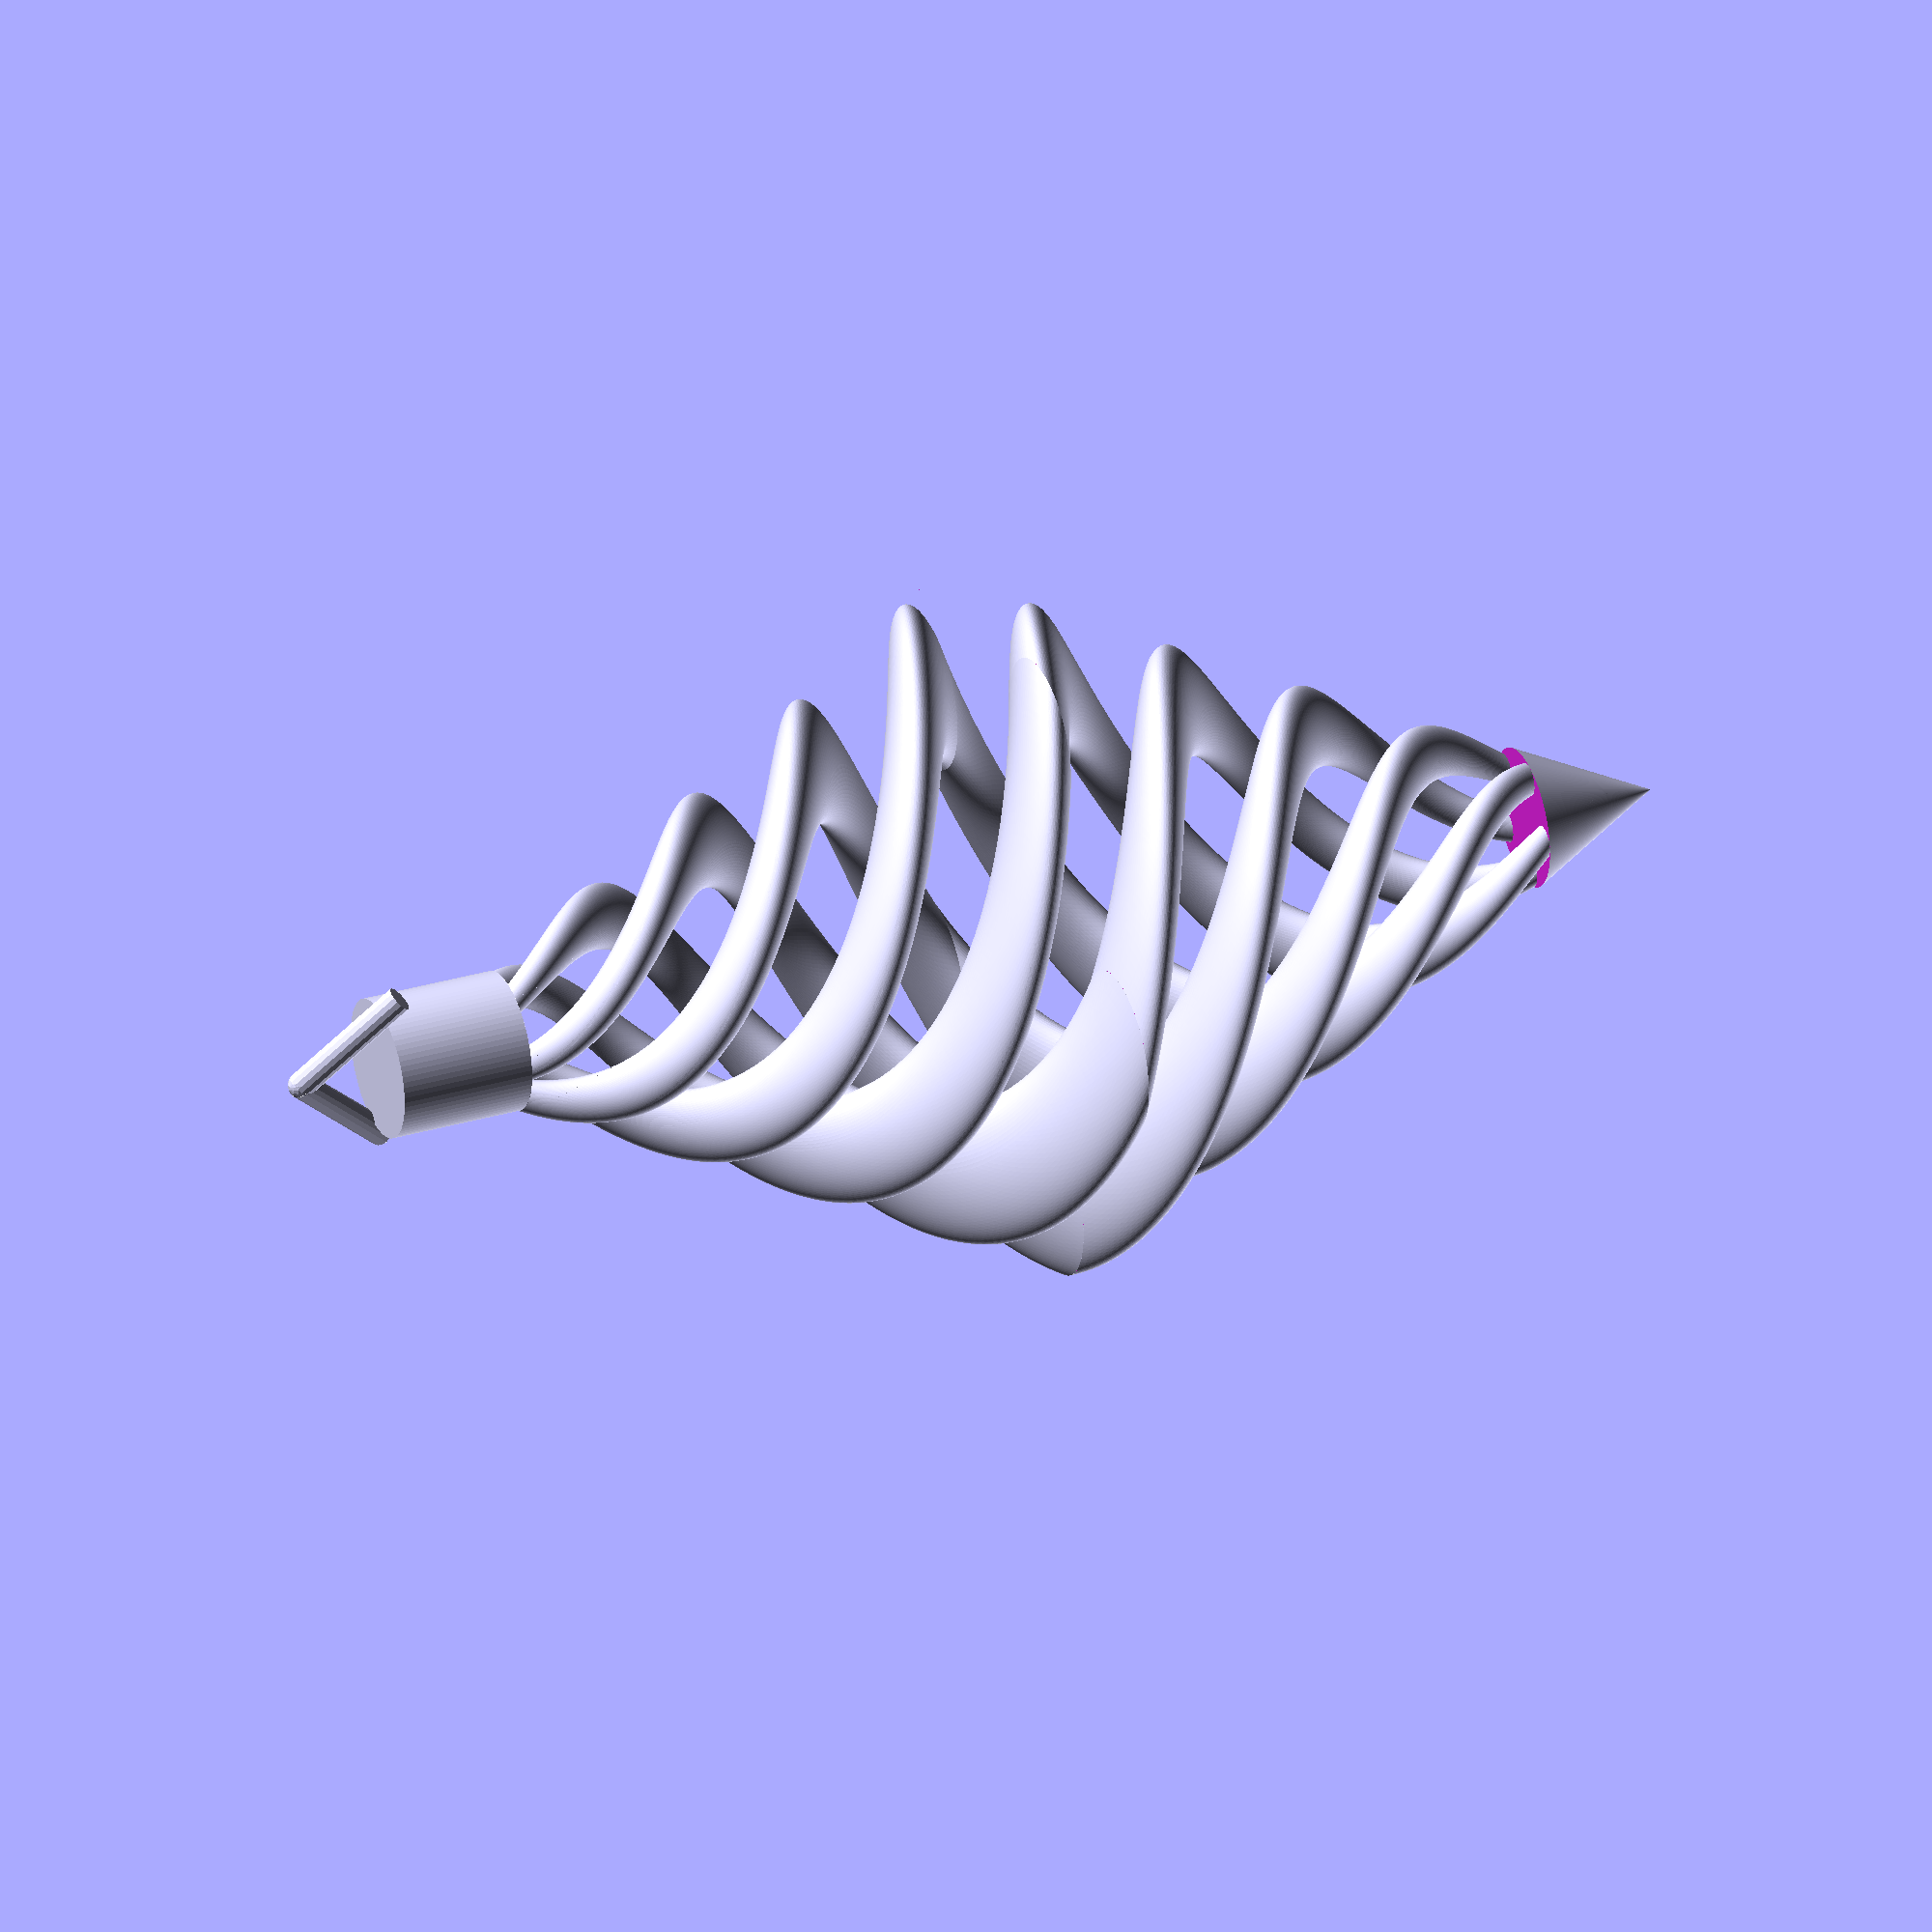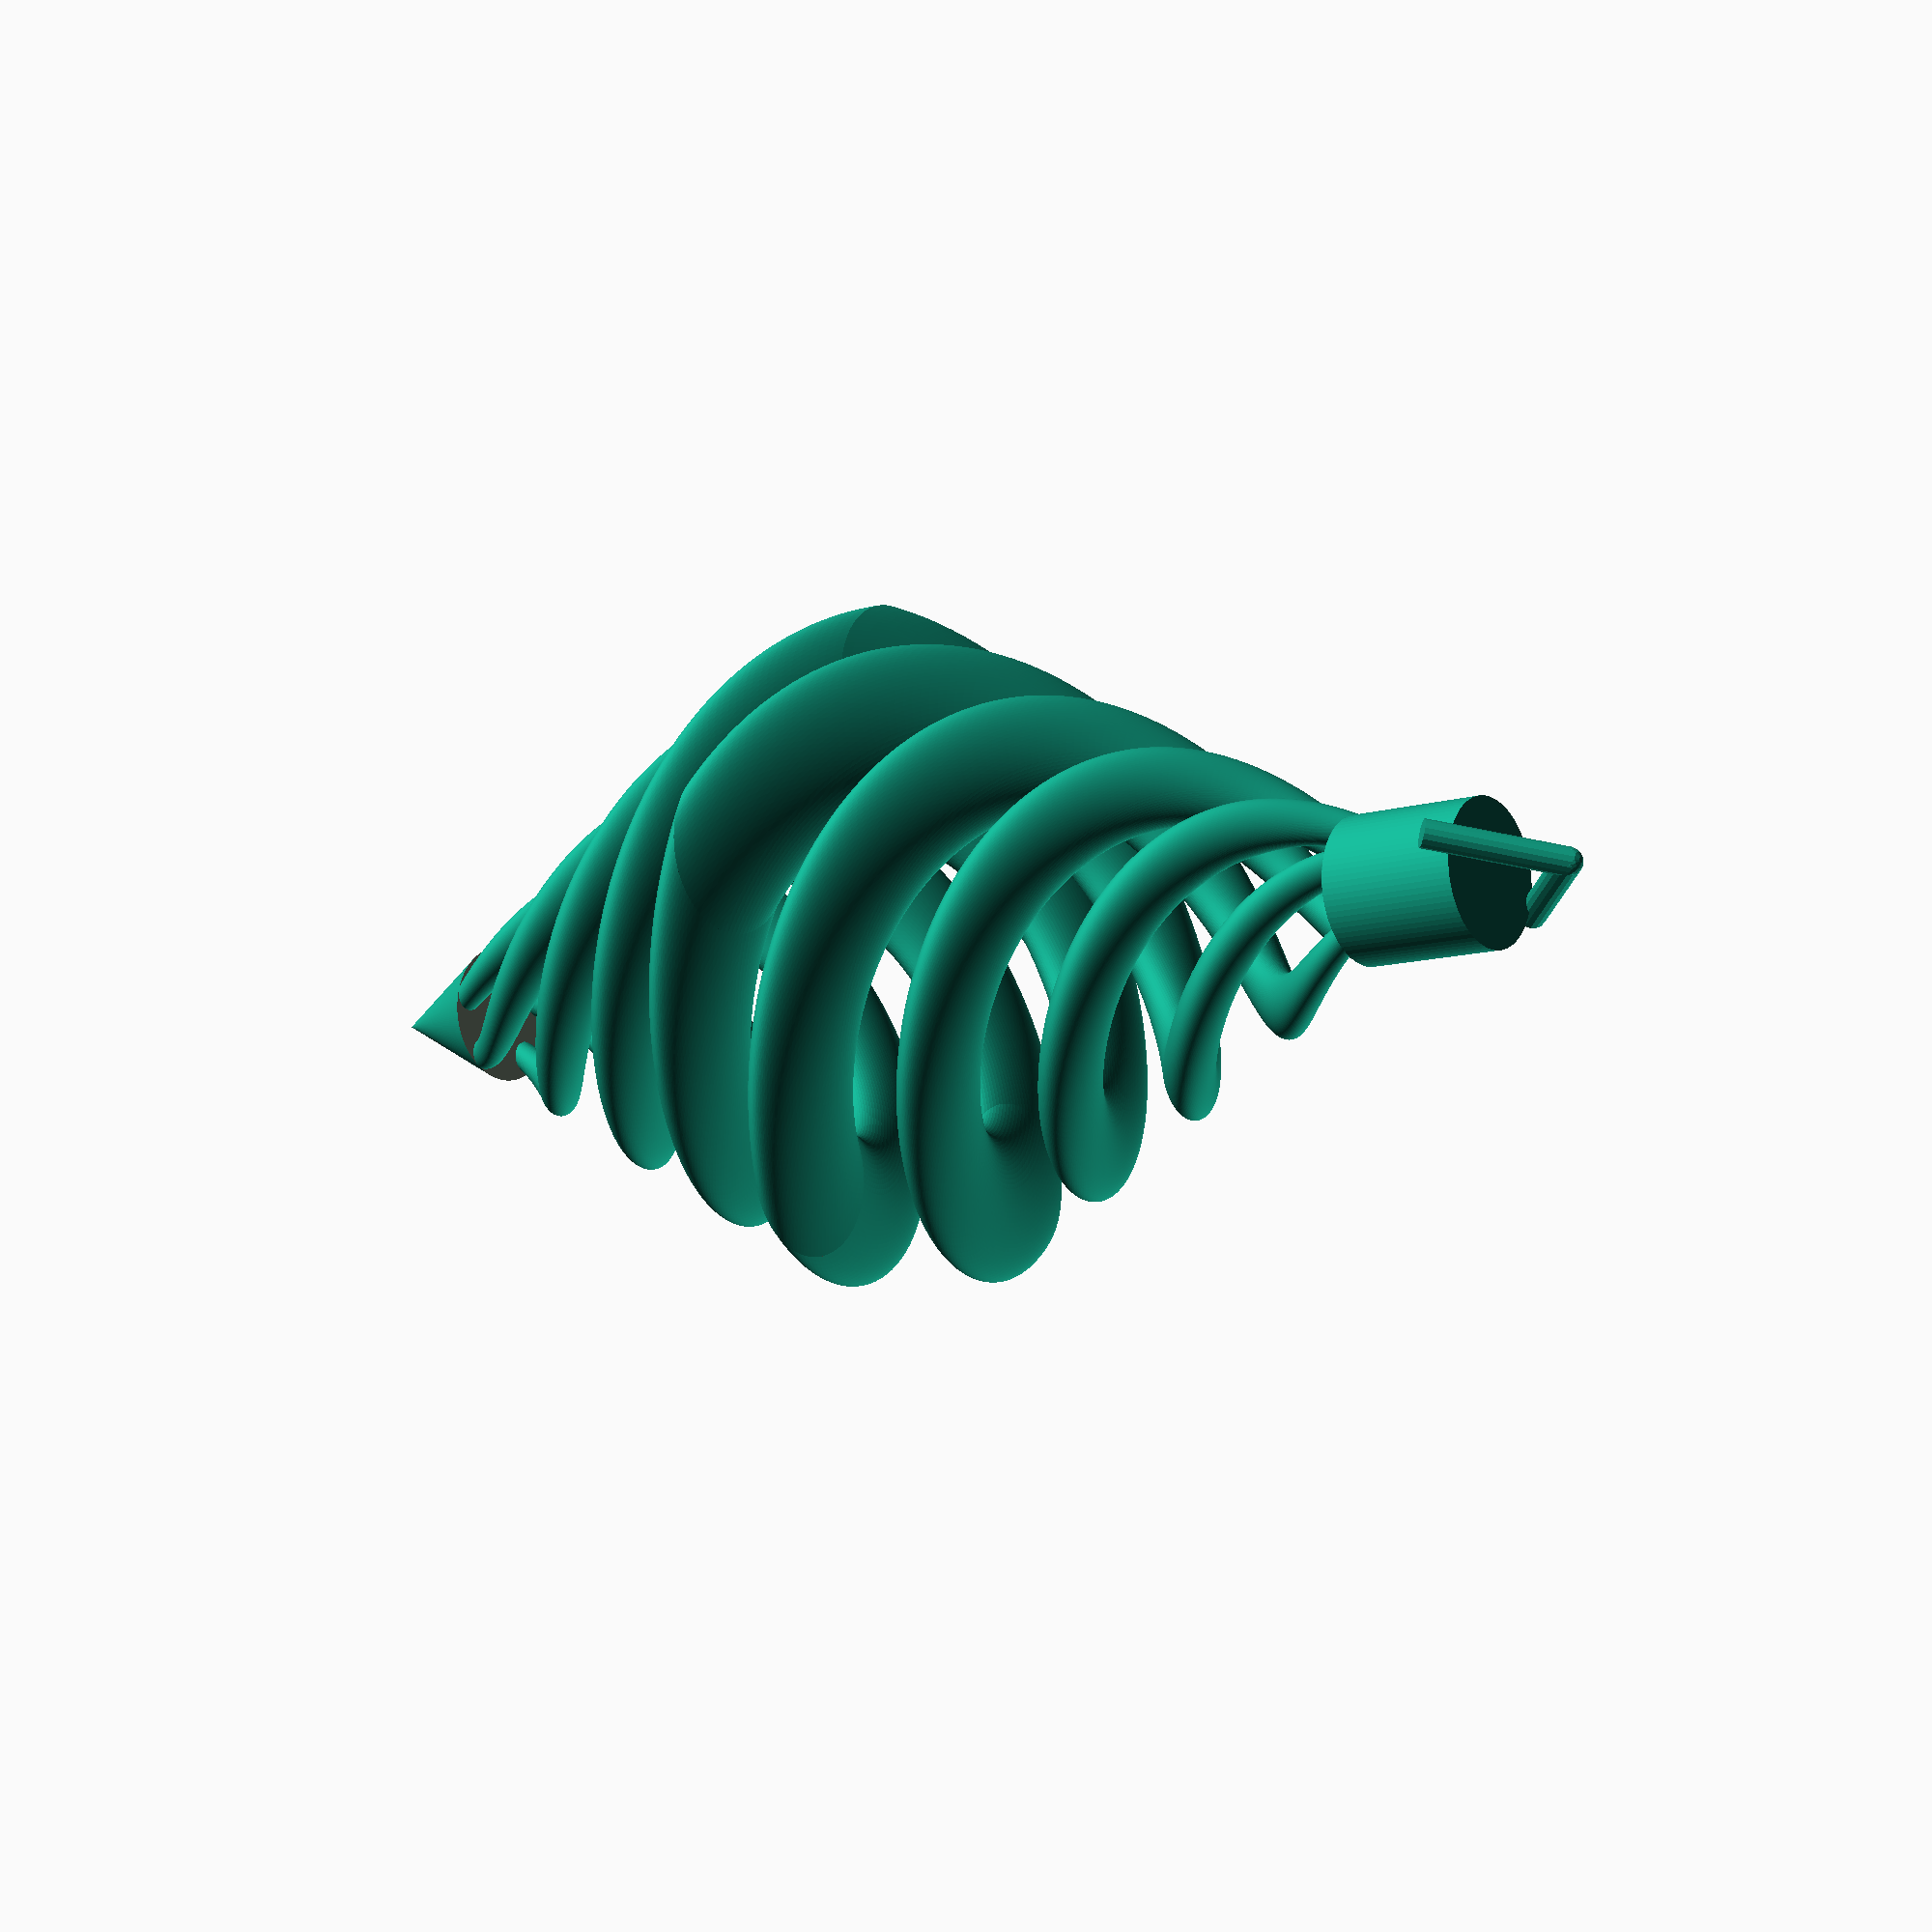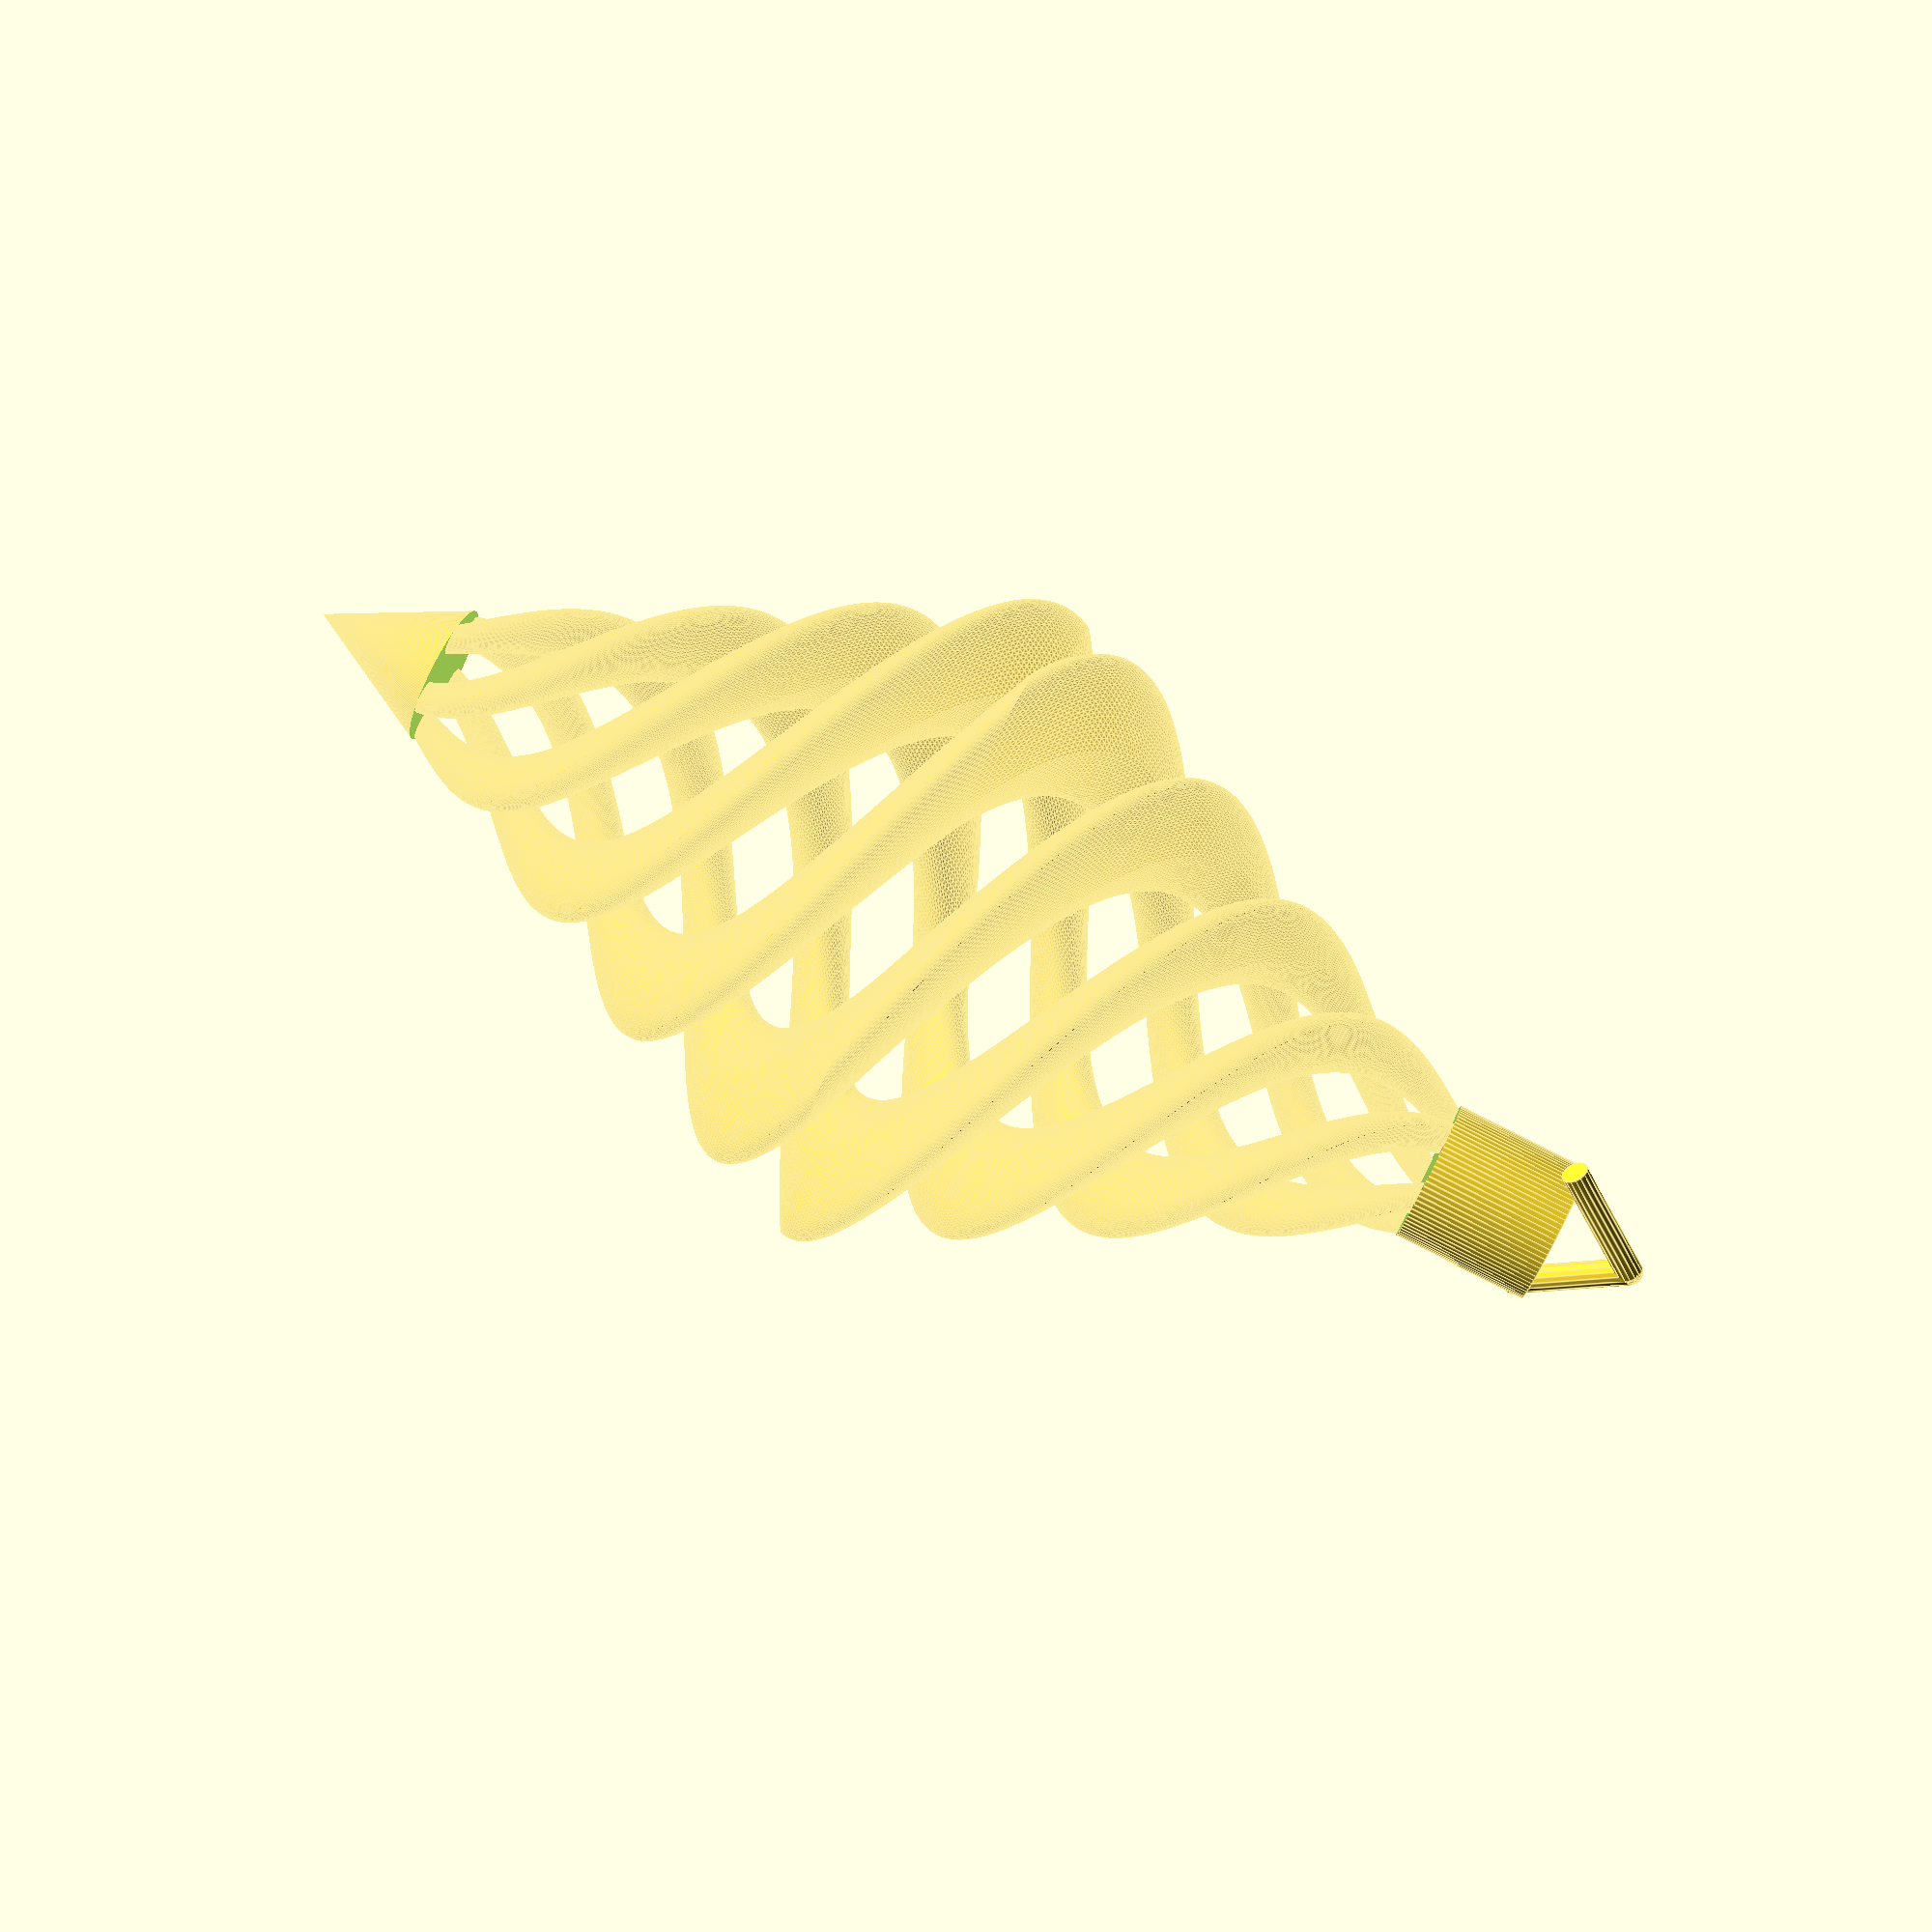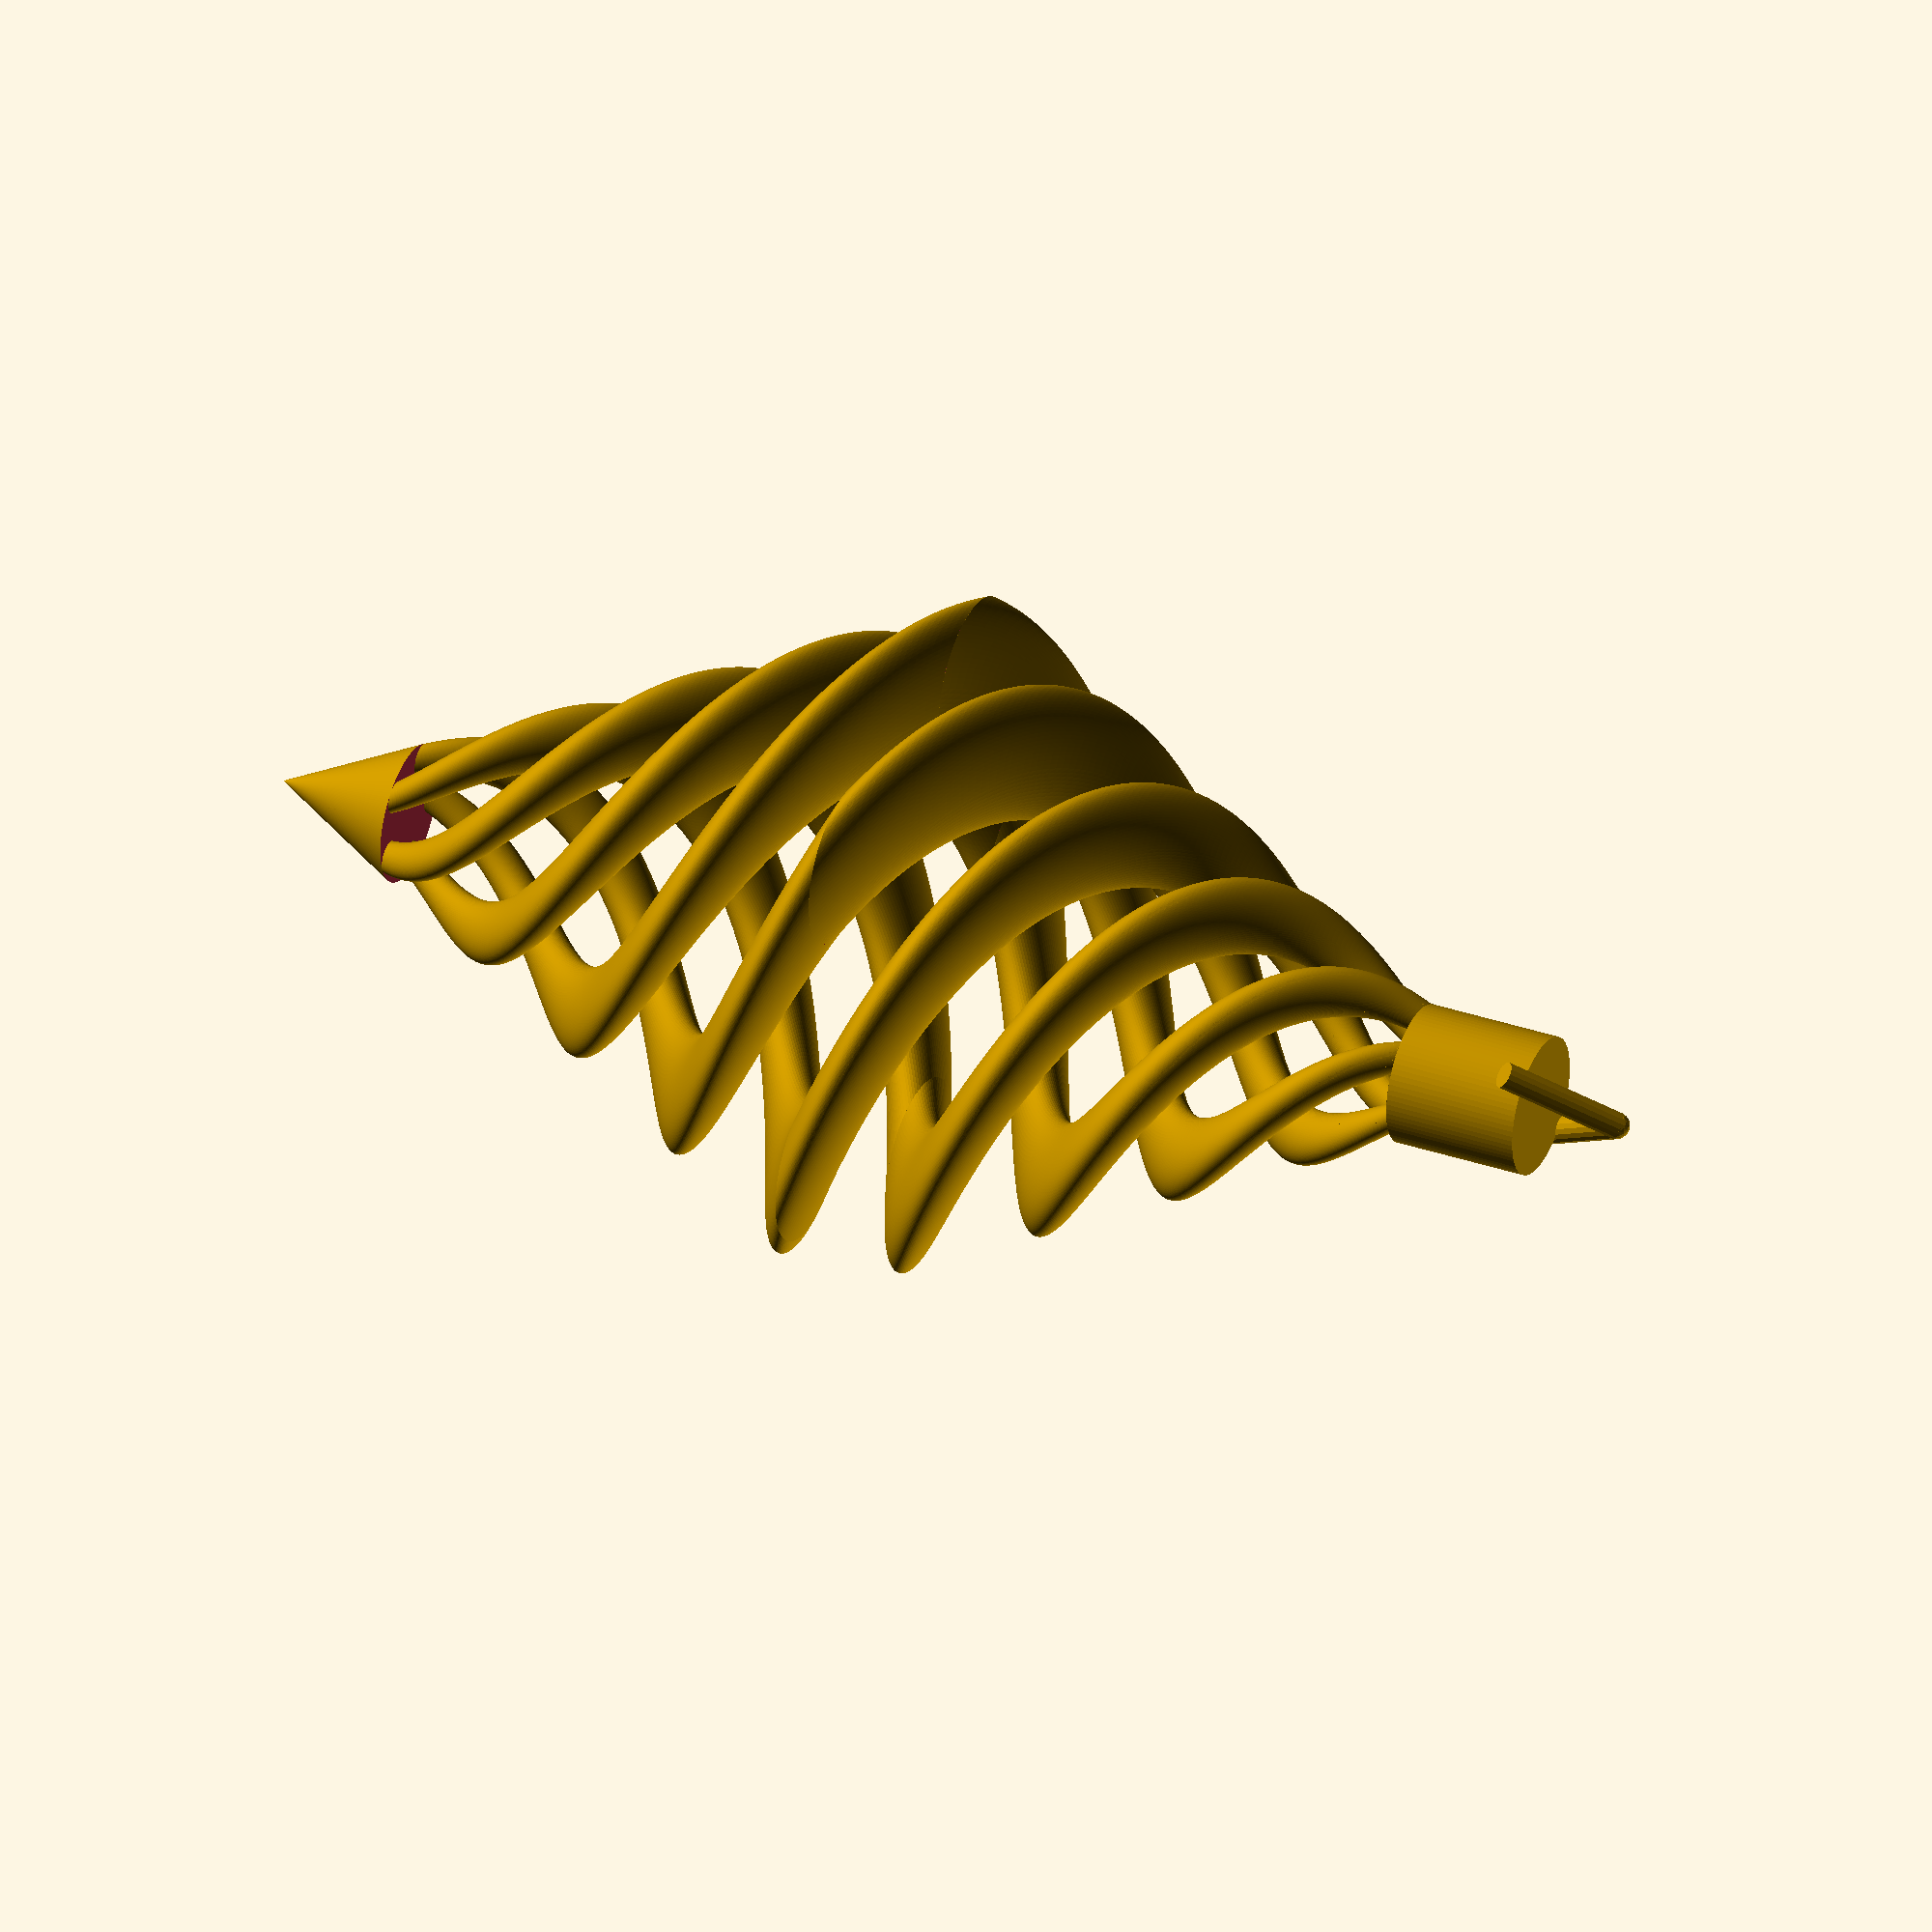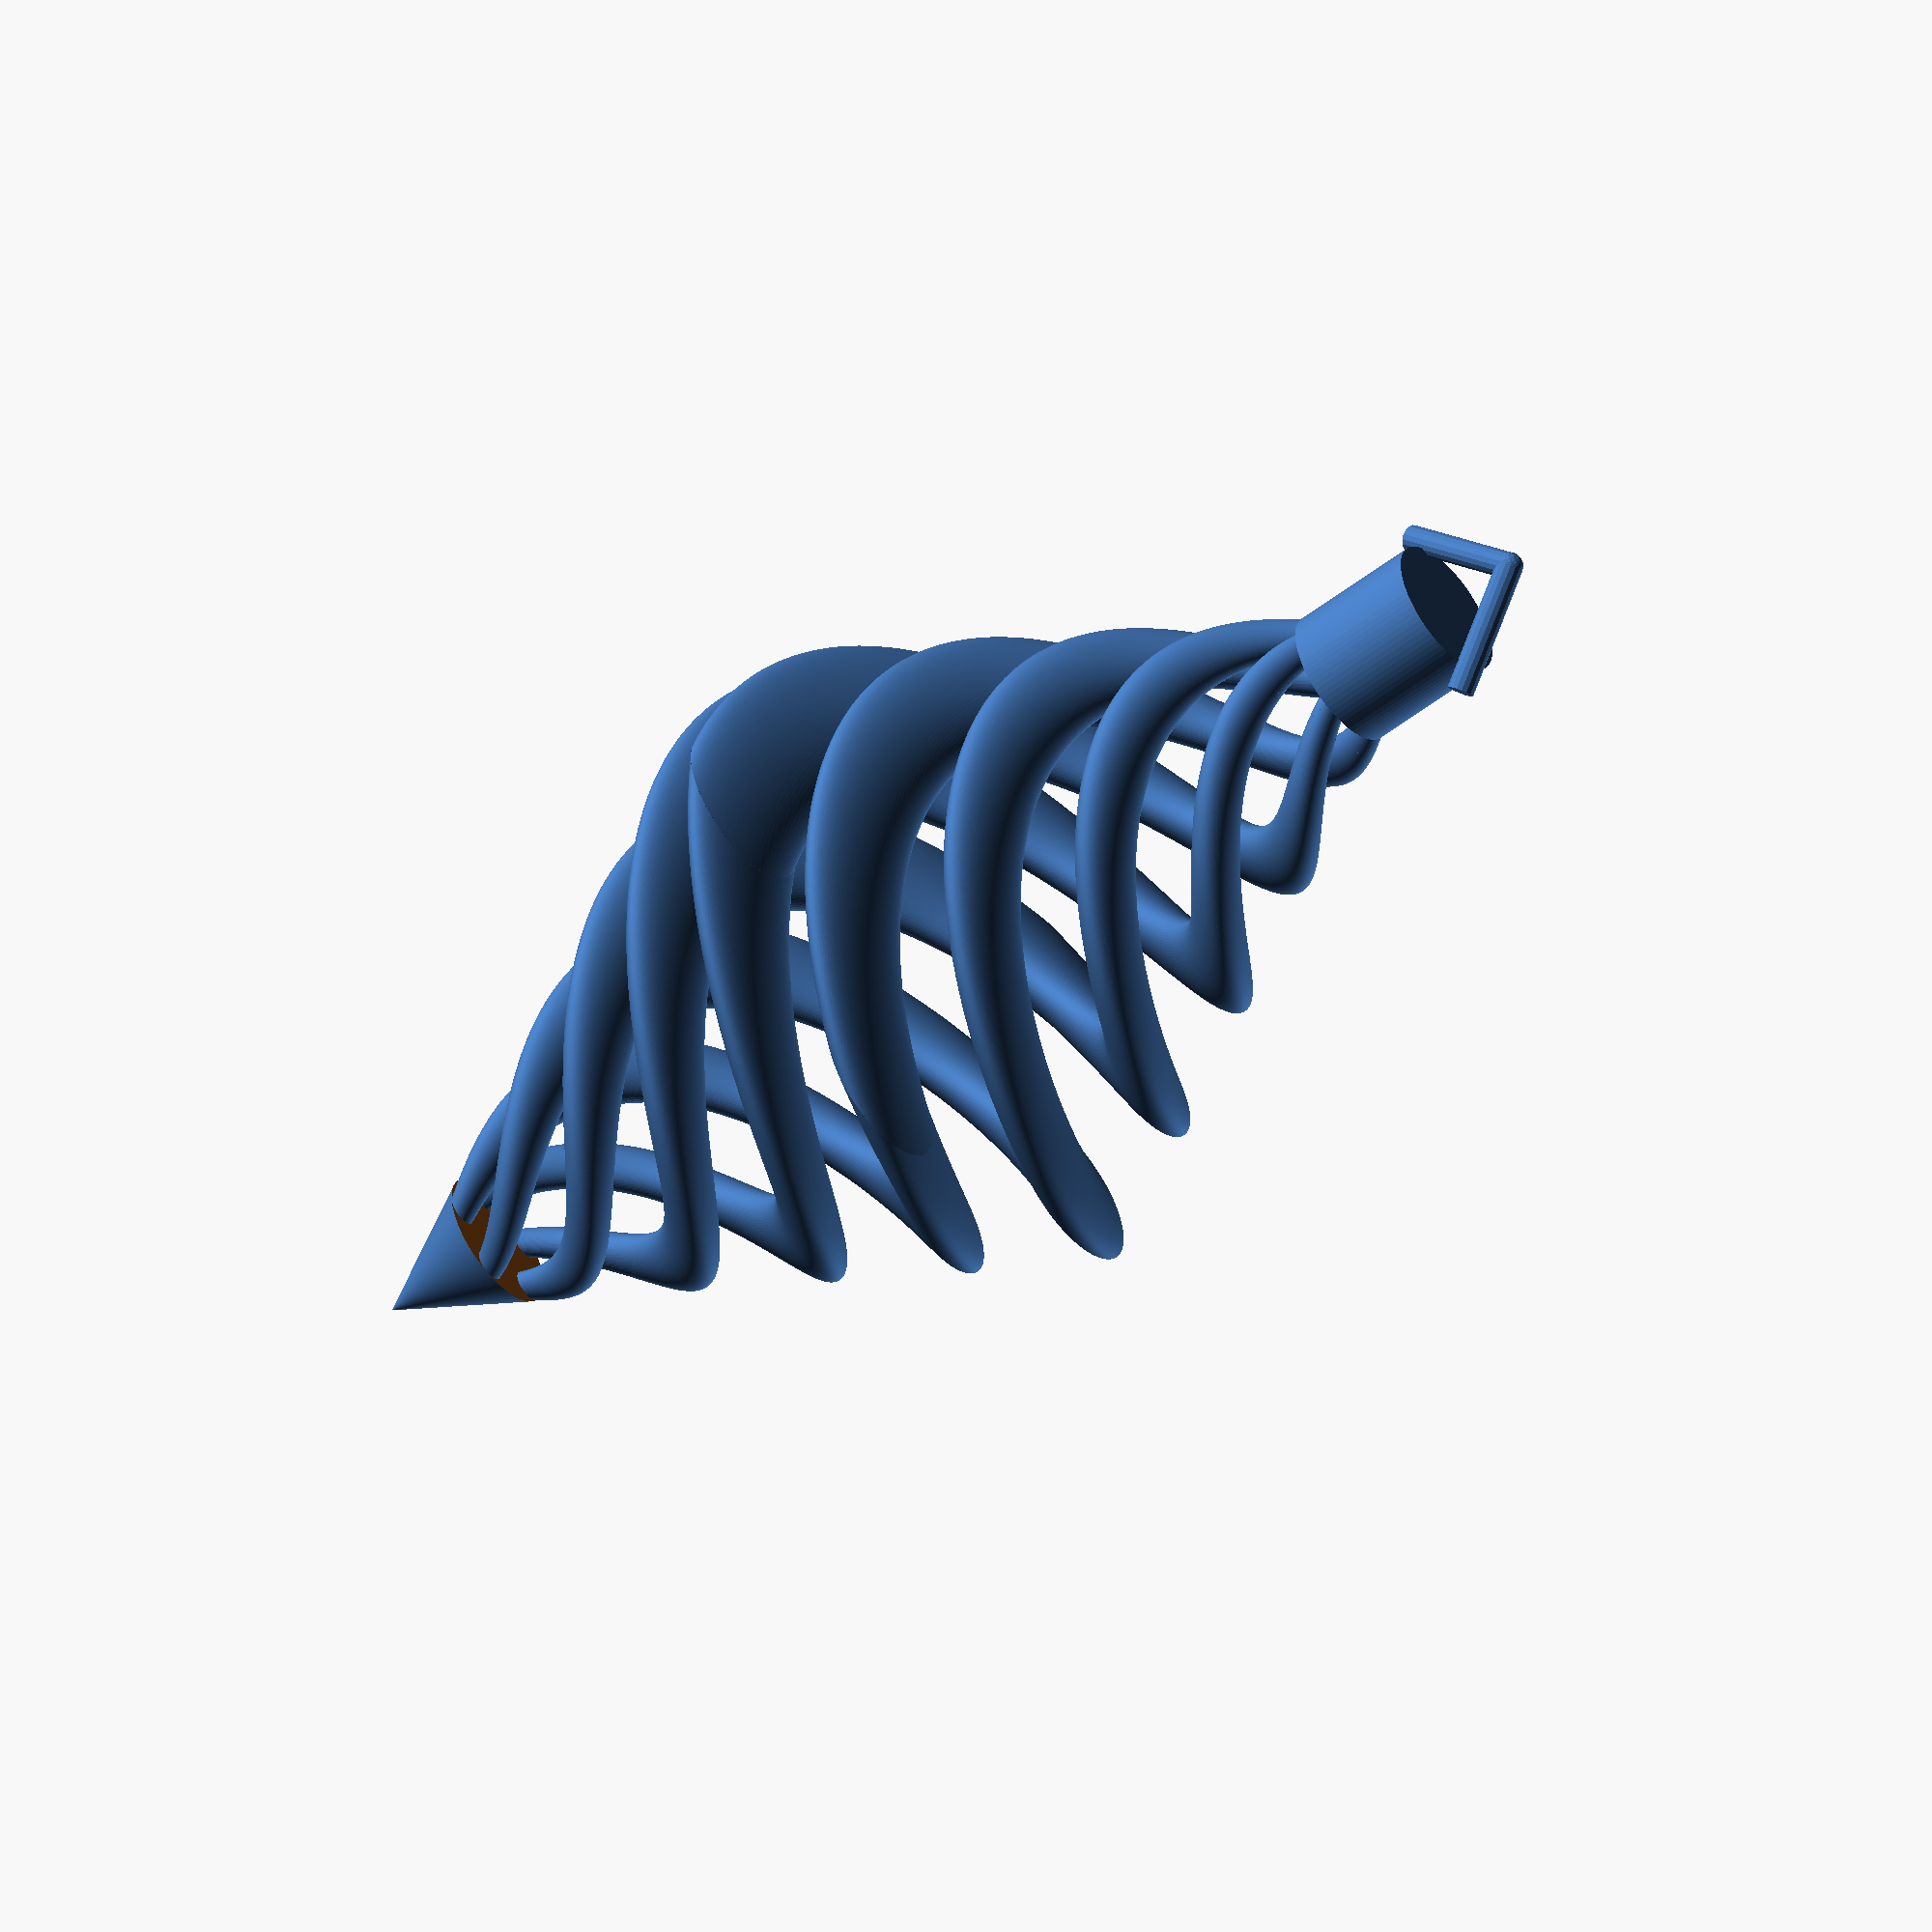
<openscad>
/**
* licence CC0
* Author: Yannick Battail
*/

NbArms = 5; // [2:1:20]
Height = 50; // [1:1:200]
DistFromBorder = 20; // [1:1:200]
ArmRadius = 6; // [2:1:20]
TopCone_percentHeight = 80; // [0:5:100]
InsideCone = false;
Bottom = true;
TopHook = true;

/* [Animation] */
animArms = false;
animHeight = false;
animDistFromBorder = false;
animArmRadius = false;
animTopCone_percentHeight = false;

/* [Hidden] */
//$vpt = [0, 0, 0];
//$vpr = [60, 0, 45];
//$vpd = 1000;
$fa = 2;
$fs = 0.4;
epsi = 0.01;

animate();

module animate() {
    nbArms = animArms ? $t * 10 + 2 : NbArms;
    height = animHeight ? $t * 150 + 20 : Height;
    distFromBorder = animDistFromBorder ? $t * 200 + 30 : DistFromBorder;
    armRadius = animArmRadius ? $t * 18 + 2 : ArmRadius;
    topCone_percentHeight = animTopCone_percentHeight ? $t * 50 + 45 : TopCone_percentHeight;
    insideCone = InsideCone;
    bottom = Bottom;
    topHook = TopHook;

    coneTentacle(nbArms, height, distFromBorder, armRadius, topCone_percentHeight, insideCone, bottom, topHook);
}

module coneTentacle(nbArms, height, distFromBorder, armRadius, topCone_percentHeight, insideCone, bottom, topHook) {
    tentacle(nbArms, height, distFromBorder, armRadius, topCone_percentHeight, insideCone, bottom, topHook);
    if (bottom) {
        mirror([0, 1, 0])
            mirror([0, 0, 1]) {
                tentacle(nbArms, height, distFromBorder, armRadius, topCone_percentHeight, insideCone, bottom, topHook);
            }
    }
    if (topHook)
    top(nbArms, height, distFromBorder, armRadius, topCone_percentHeight, insideCone, bottom, topHook);
}

module tentacle(nbArms, height, distFromBorder, armRadius, topCone_percentHeight, insideCone, bottom, topHook) {
    for (i = [0:nbArms]) {
        rotate([0, 0, i * 360 / nbArms])
            {
                linear_extrude(height, twist = 360, scale = [0, 0]) {
                    translate([distFromBorder, 0]) circle(r = armRadius);
                }
            }
    }
    if (insideCone) {
        cylinder(h = height, r1 = distFromBorder, r2 = 0);
    }
    difference() {
        width = distFromBorder + armRadius;
        cylinder(h = height, r1 = width, r2 = 0);
        translate([- width, - width, - epsi])
            cube([width * 2, width * 2, height * topCone_percentHeight / 100]);
    }
}

module top(nbArms, height, distFromBorder, armRadius, topCone_percentHeight, insideCone, bottom, topHook) {
    translate([0, 0, height - 1]) {
        translate([- 7, 0, 0])
            rotate([0, 45, 0])
                cylinder(h = 10, d = 2);
        translate([7, 0, 0])
            rotate([0, - 45, 00])
                cylinder(h = 10, d = 2);
        translate([0, 0, 7])
            sphere(d = 2);
    }
    invertPercent = 1 - topCone_percentHeight / 100;
    difference() {
        width = distFromBorder + armRadius;
        cylinder(h = height, r = (distFromBorder + armRadius) * invertPercent);
        translate([- width, - width, - epsi])
            cube([width * 2, width * 2, height * topCone_percentHeight / 100]);
    }
}

// Written by Yannick Battail
//
// To the extent possible under law, the author(s) have dedicated all
// copyright and related and neighboring rights to this software to the
// public domain worldwide. This software is distributed without any
// warranty.
//
// You should have received a copy of the CC0 Public Domain
// Dedication along with this software.
// If not, see <http://creativecommons.org/publicdomain/zero/1.0/>.

</openscad>
<views>
elev=327.5 azim=284.4 roll=67.8 proj=o view=solid
elev=190.3 azim=14.0 roll=231.9 proj=p view=solid
elev=278.7 azim=302.0 roll=297.0 proj=p view=edges
elev=144.1 azim=50.8 roll=246.2 proj=o view=solid
elev=232.8 azim=66.7 roll=230.1 proj=o view=solid
</views>
